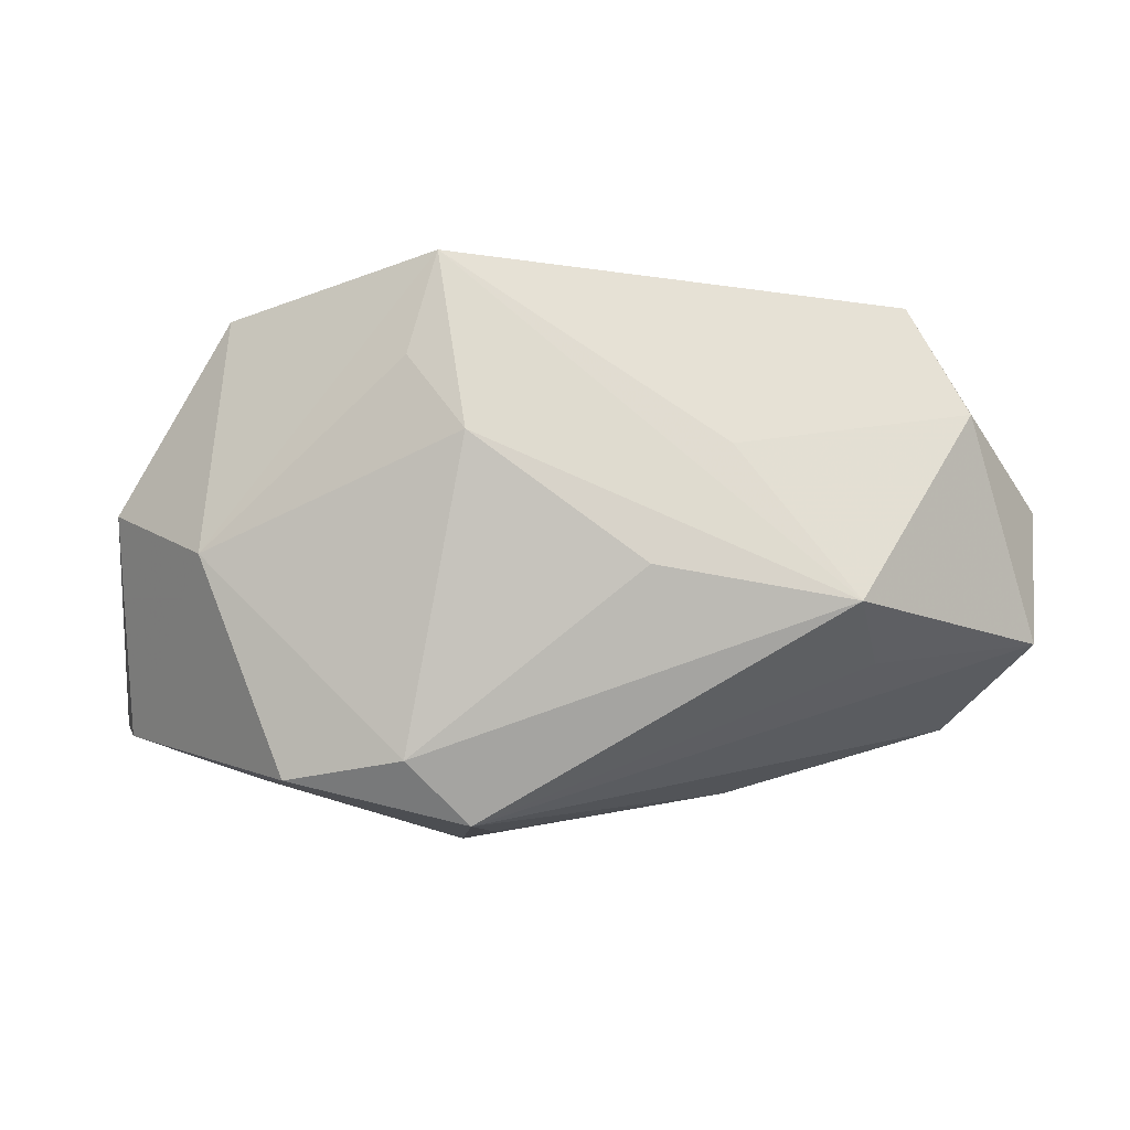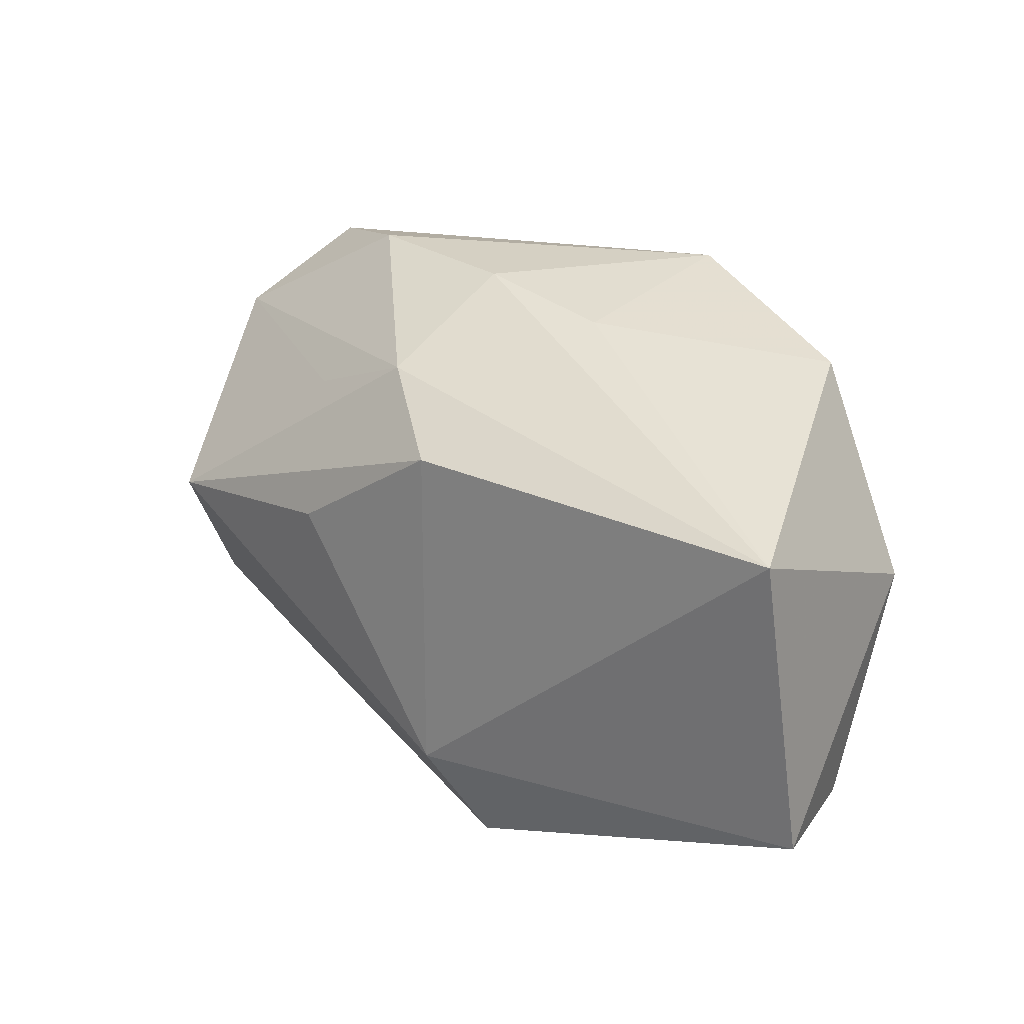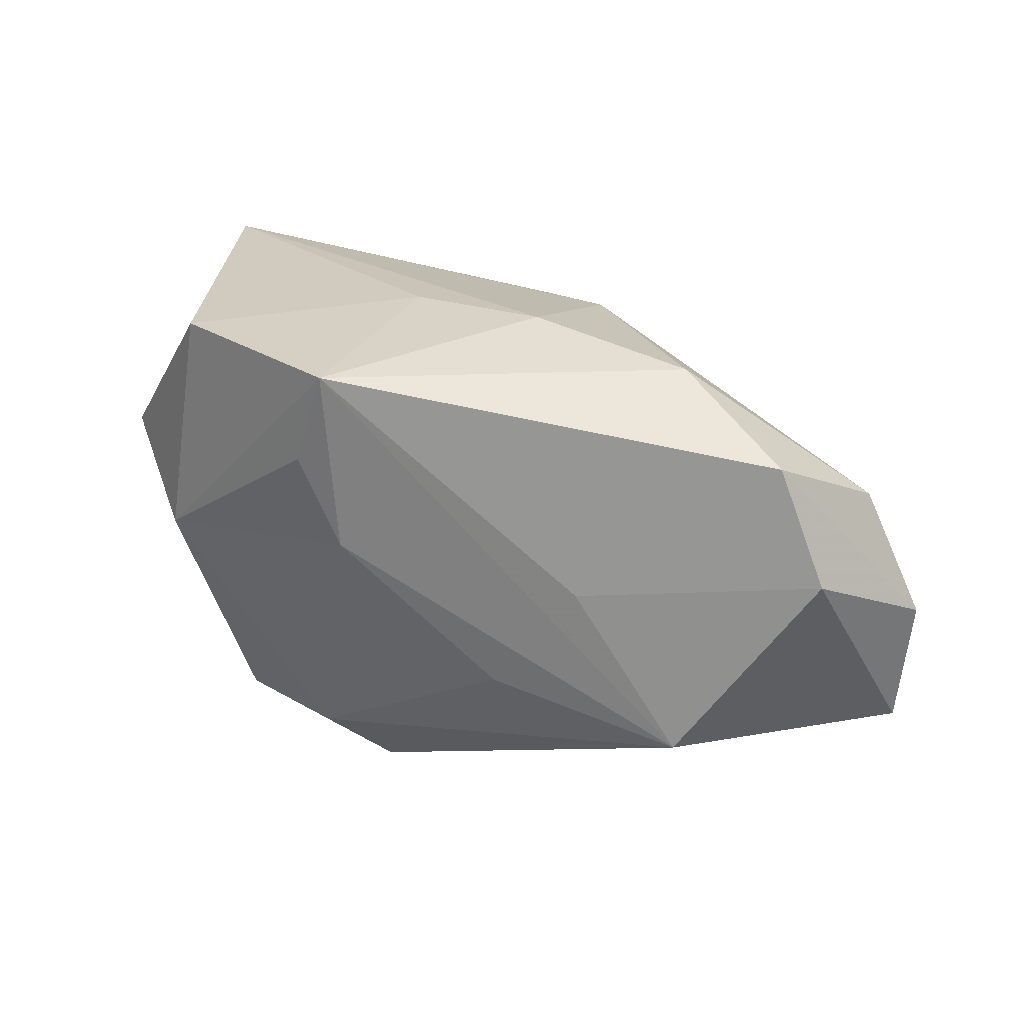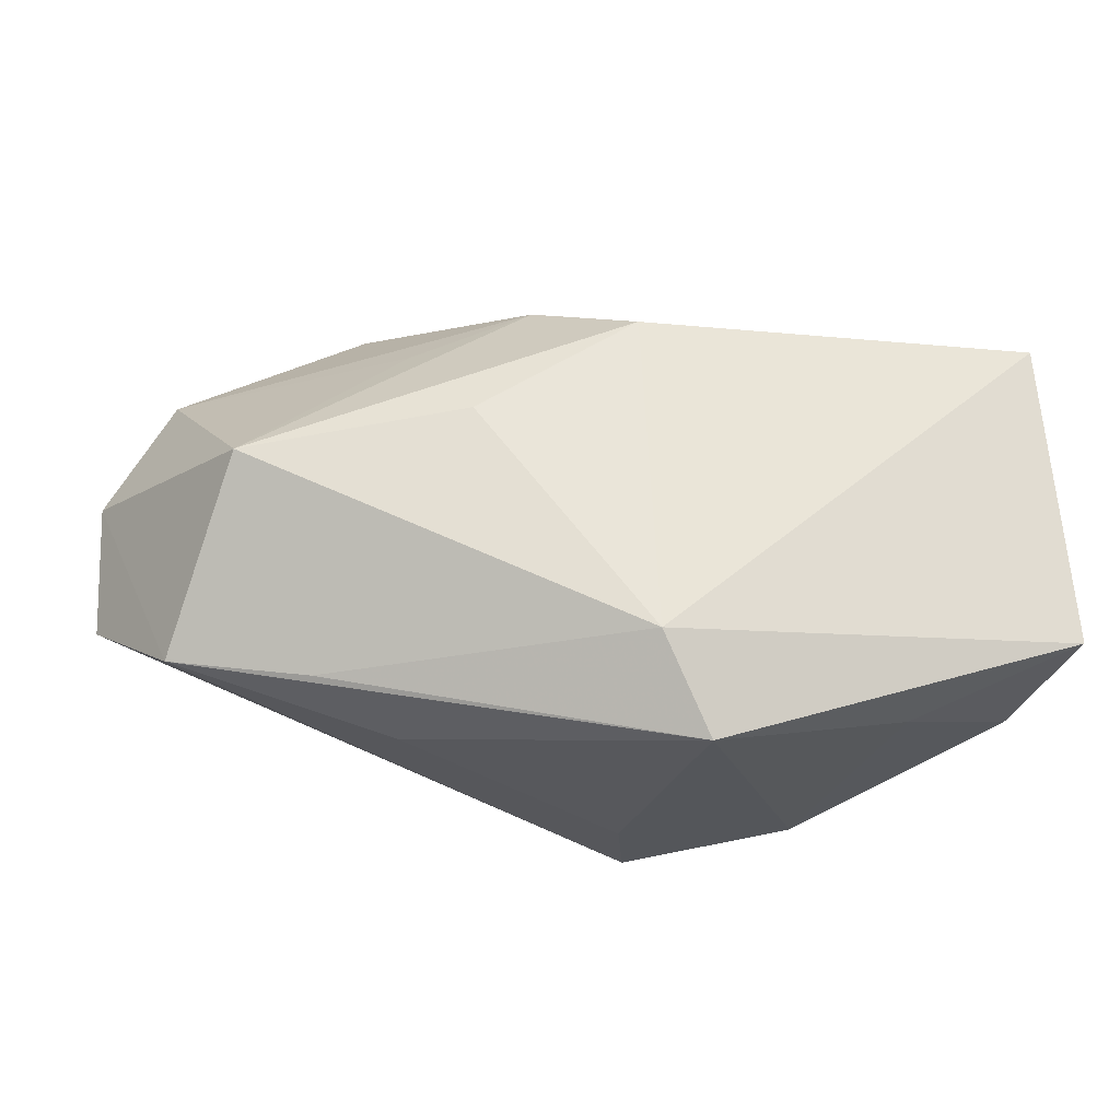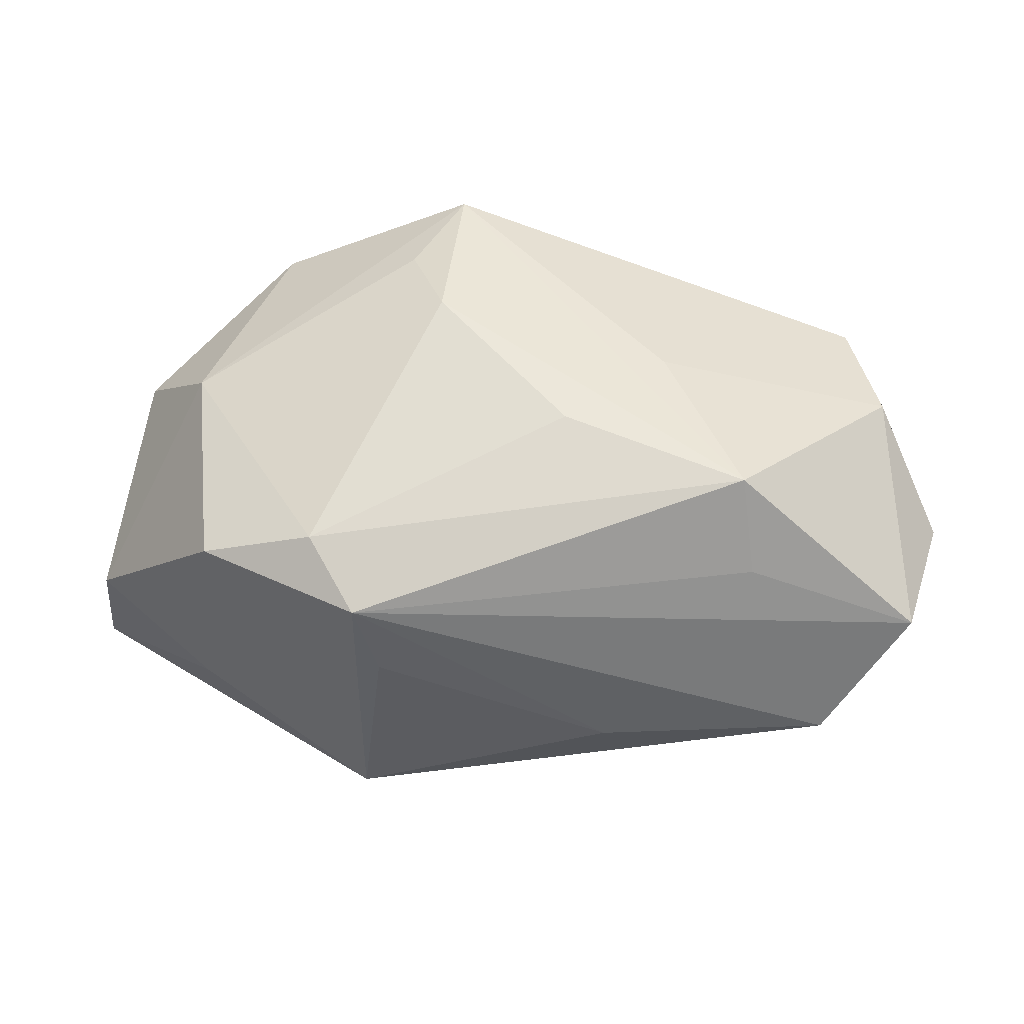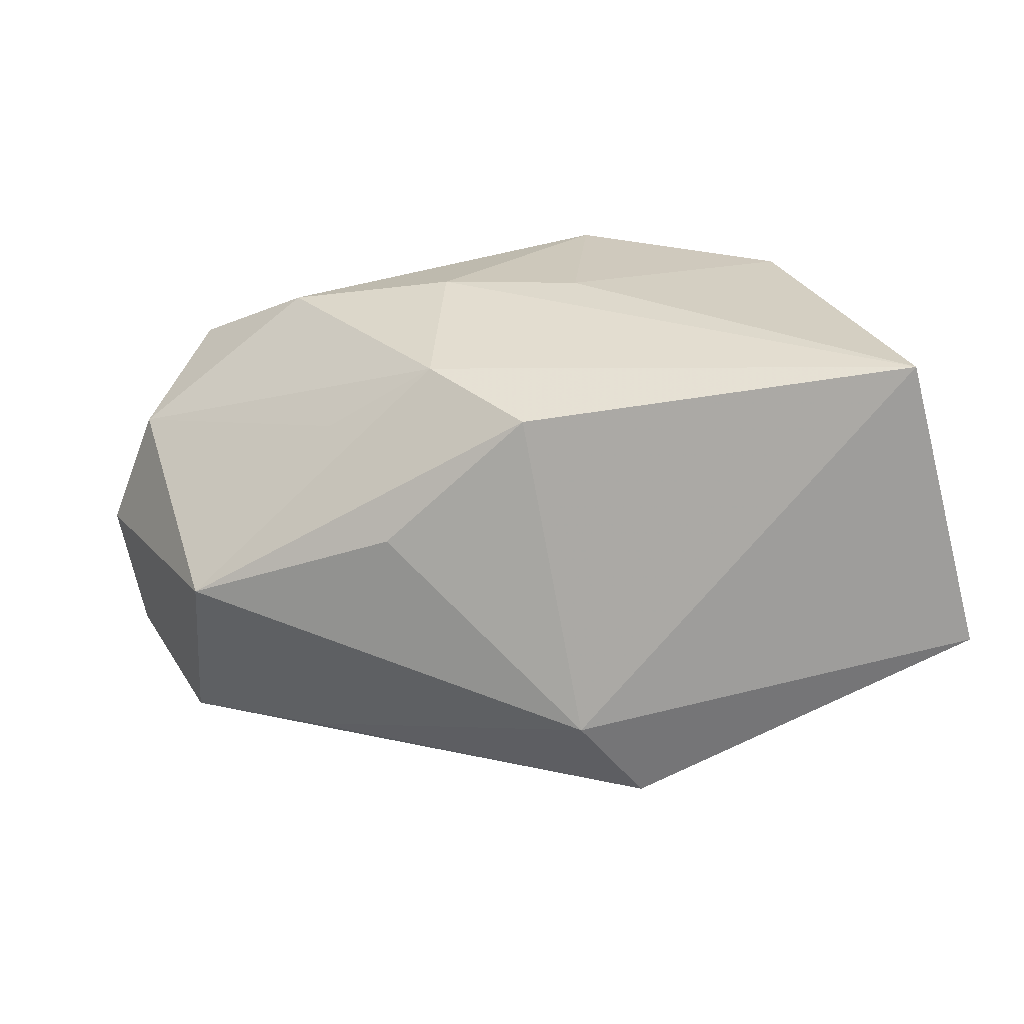
<metadata>
{"format":"obj","ext":"obj","renderer":"f3d","projection":"perspective","resolution":1024,"background":"white","views":[{"elev":-8.5,"azim":-3.0,"up":"+Y"},{"elev":26.3,"azim":-146.5,"up":"+Y"},{"elev":37.1,"azim":20.1,"up":"+Y"},{"elev":-26.7,"azim":168.7,"up":"+Y"},{"elev":53.8,"azim":15.2,"up":"+Z"},{"elev":-73.4,"azim":-171.4,"up":"+Z"}]}
</metadata>
<code>
v 0.03355 0.02184 0.0135
v 0.01941 0.01451 -0.009682
v 0.04588 -0.008284 0.008152
v -0.006251 -0.02535 -0.01835
v 0.006206 0.02522 0.001755
v 0.01672 0.007774 0.02031
v -0.03786 -0.016 -0.005775
v 0.008336 0.01927 -0.01191
v -0.0001018 0.01453 -0.01982
v -0.03005 -0.001145 0.01264
v -0.009059 0.02522 0.01871
v -0.03861 0.003735 0.002953
v 0.02992 -0.01082 0.01444
v -0.003481 -0.02537 0.005717
v 0.0185 -0.02142 -0.003737
v 0.0465 0.004116 0.006896
v -0.005751 -0.0252 0.01419
v -0.03719 0.0147 -0.02153
v 0.009302 -0.003194 0.02235
v 0.03517 0.0006573 -0.01387
v 0.0268 -0.01765 -0.007657
v -0.02231 -0.02118 0.01264
v -0.001227 -0.01678 -0.02155
v -0.02569 -0.01985 -0.01282
v 0.02747 -0.006258 0.02235
v 0.02222 0.02522 0.005701
v 0.04031 0.01476 0.00463
v -0.007002 0.0235 -0.000458
v 0.01476 0.004425 -0.01875
v -0.006559 0.008527 0.02163
v -0.04024 -0.01386 -0.01943
v -0.02807 0.02107 0.008389
v -0.01172 0.01564 0.01915
v 0.03875 0.01149 0.01593
v -0.01161 -0.01971 0.01699
v 0.03945 -0.01532 -0.002905
f 4 31 23
f 19 25 30
f 16 36 20
f 20 36 23
f 13 25 17
f 3 36 16
f 25 13 3
f 17 36 3
f 3 13 17
f 22 4 17
f 23 36 21
f 21 4 23
f 36 4 21
f 15 36 17
f 15 4 36
f 18 9 23
f 23 31 18
f 8 20 9
f 9 18 8
f 23 9 29
f 29 20 23
f 9 20 29
f 33 10 30
f 11 1 26
f 32 10 11
f 10 33 11
f 11 6 1
f 11 33 30
f 30 25 11
f 25 6 11
f 31 4 24
f 4 22 24
f 35 22 17
f 17 25 35
f 25 19 35
f 35 19 30
f 30 10 35
f 35 10 22
f 17 4 14
f 14 15 17
f 4 15 14
f 22 10 7
f 31 24 7
f 7 24 22
f 27 8 26
f 26 1 27
f 16 20 27
f 27 1 16
f 34 6 25
f 1 6 34
f 25 3 34
f 16 1 34
f 34 3 16
f 28 18 32
f 32 11 28
f 12 10 32
f 12 7 10
f 32 18 12
f 12 18 31
f 31 7 12
f 20 8 2
f 2 27 20
f 8 27 2
f 5 11 26
f 5 28 11
f 26 8 5
f 5 8 18
f 18 28 5

</code>
